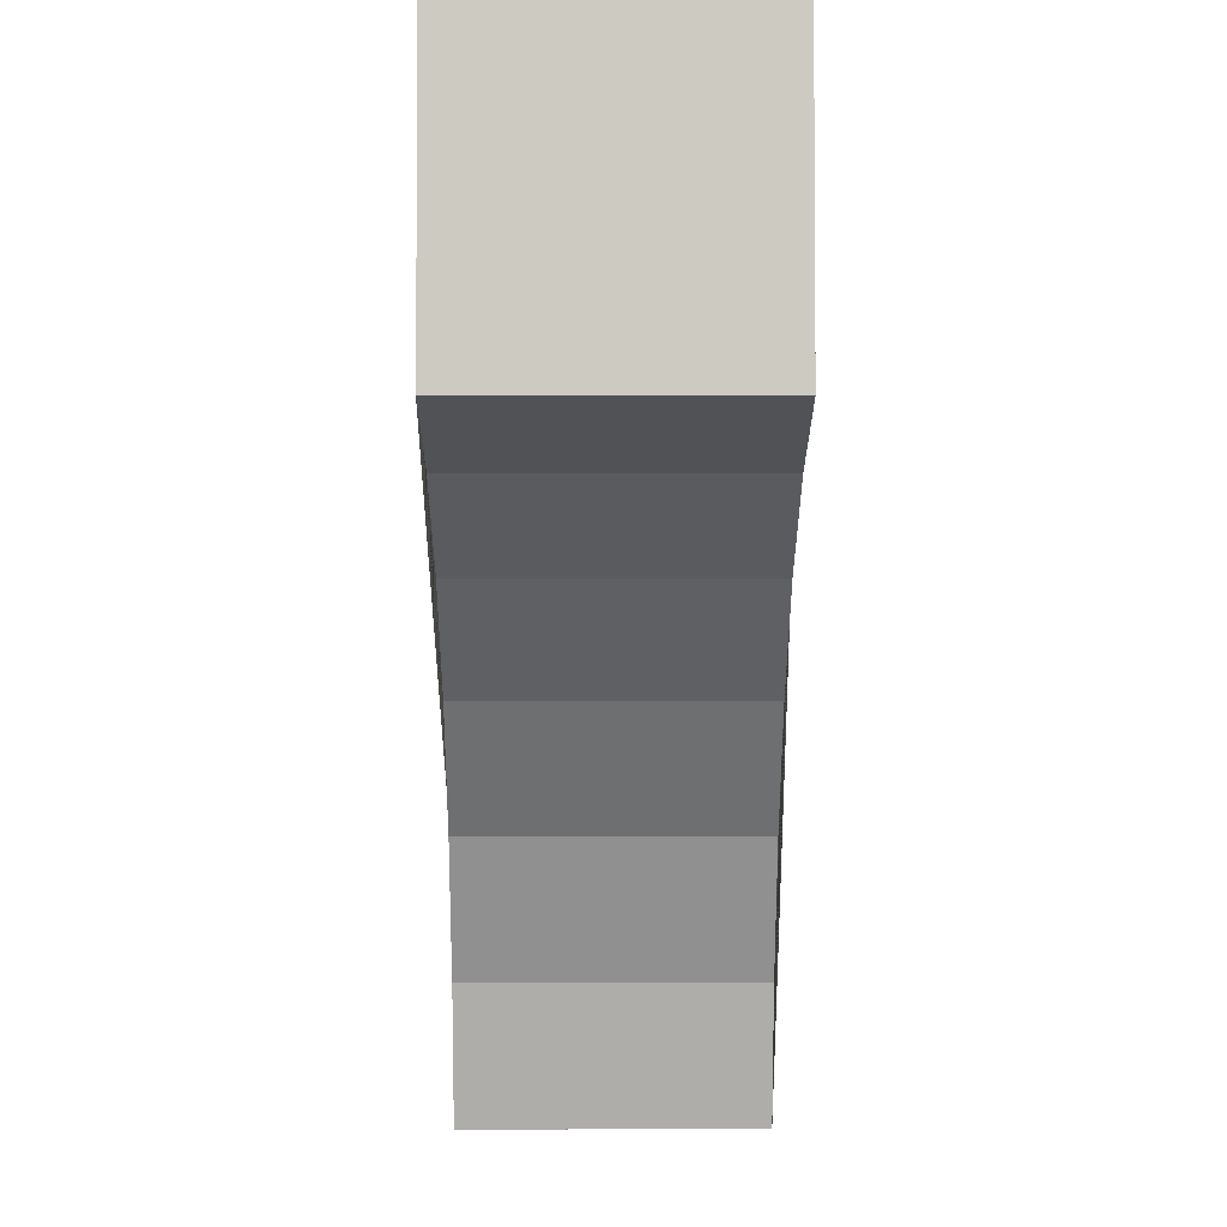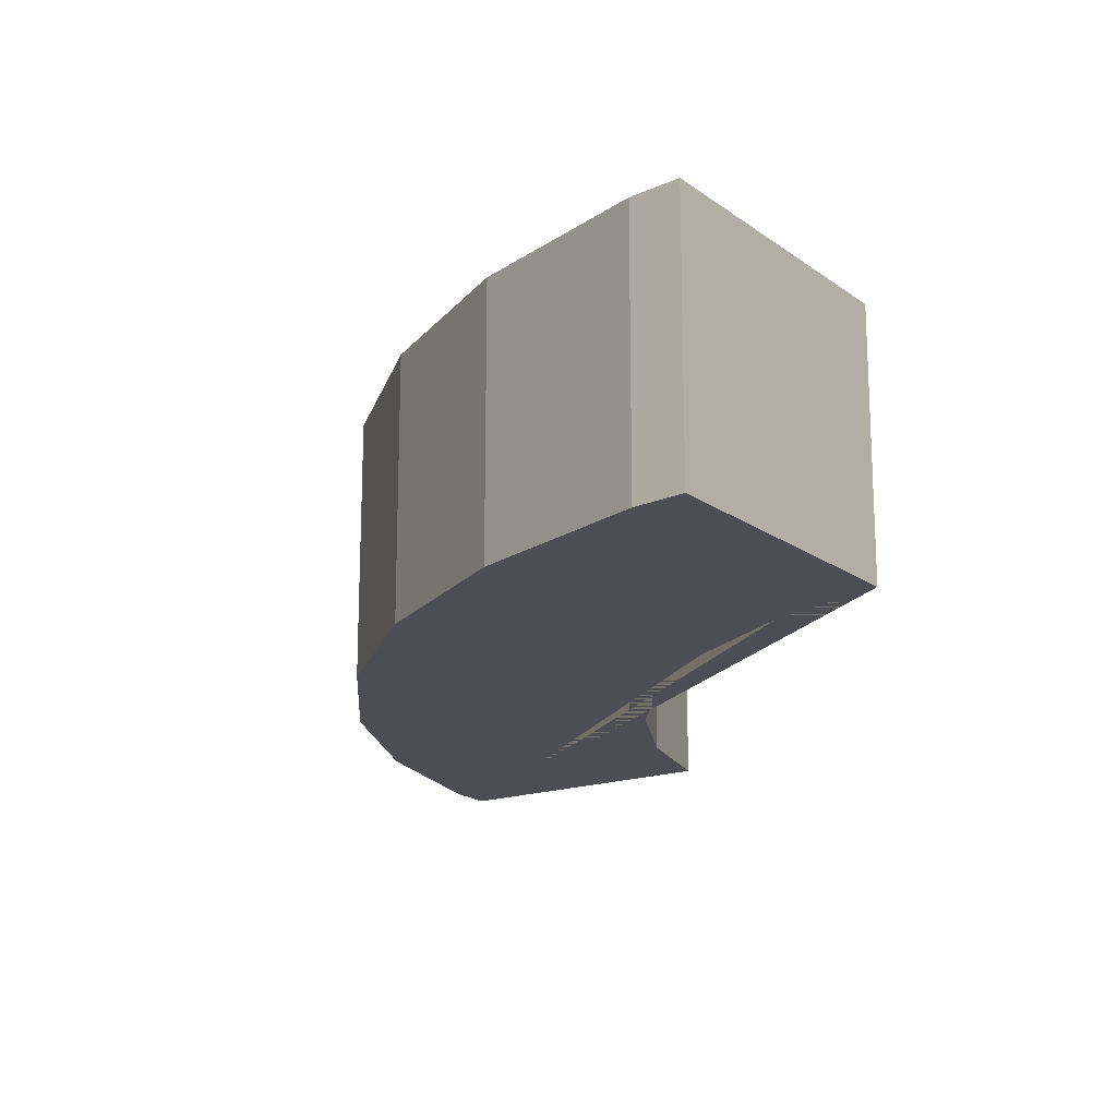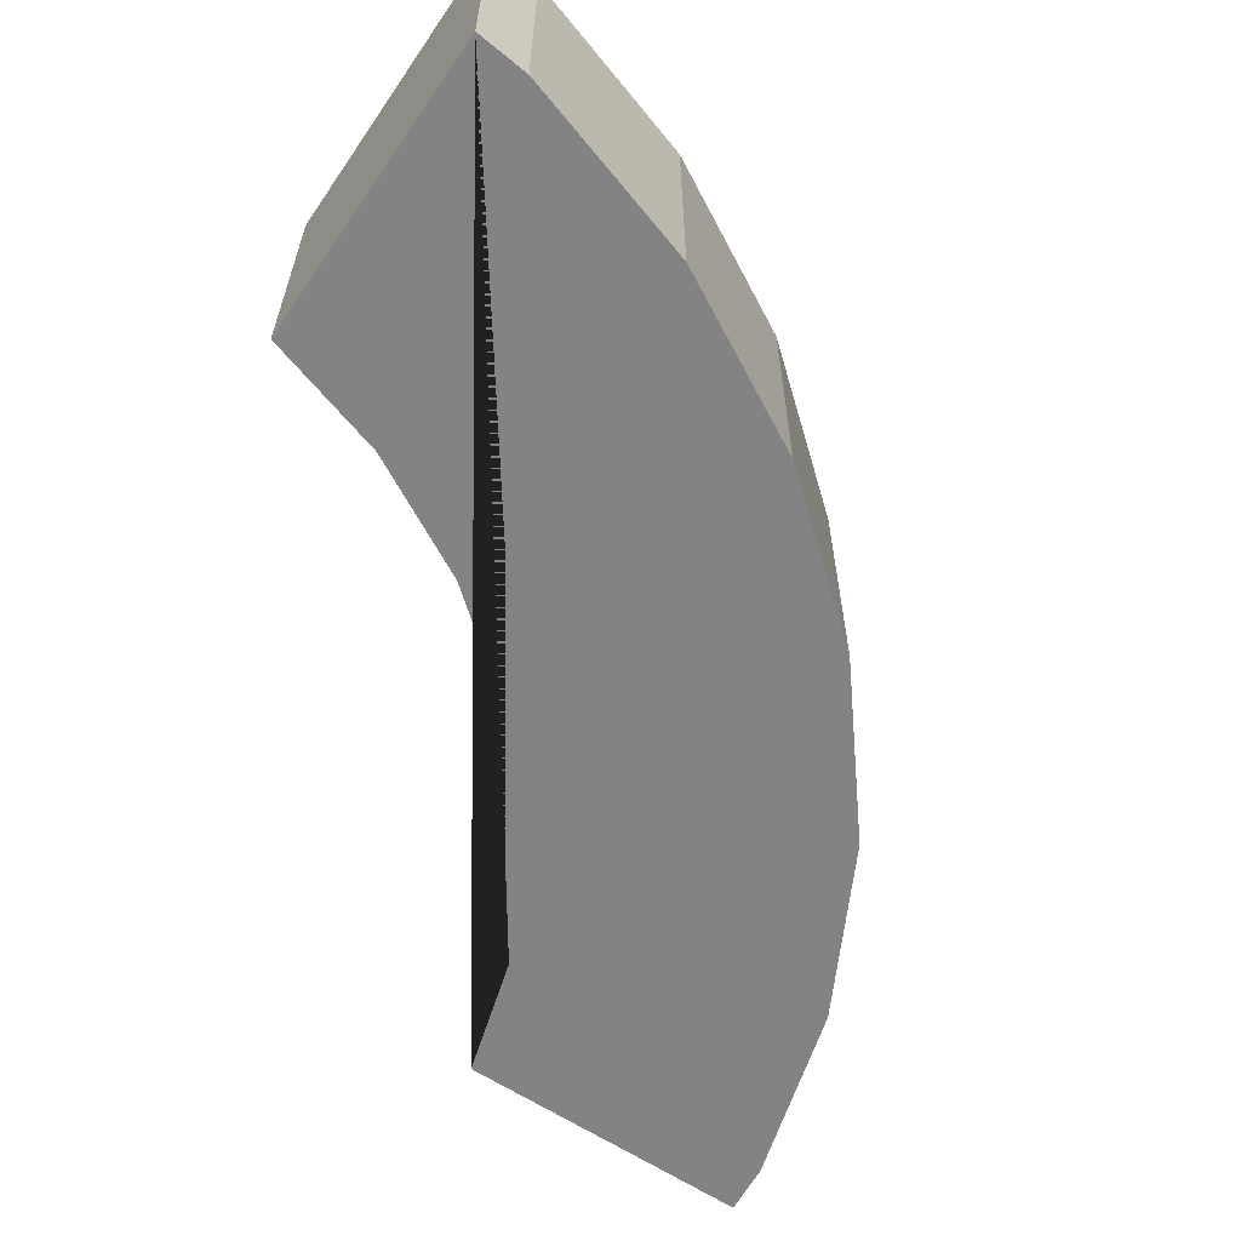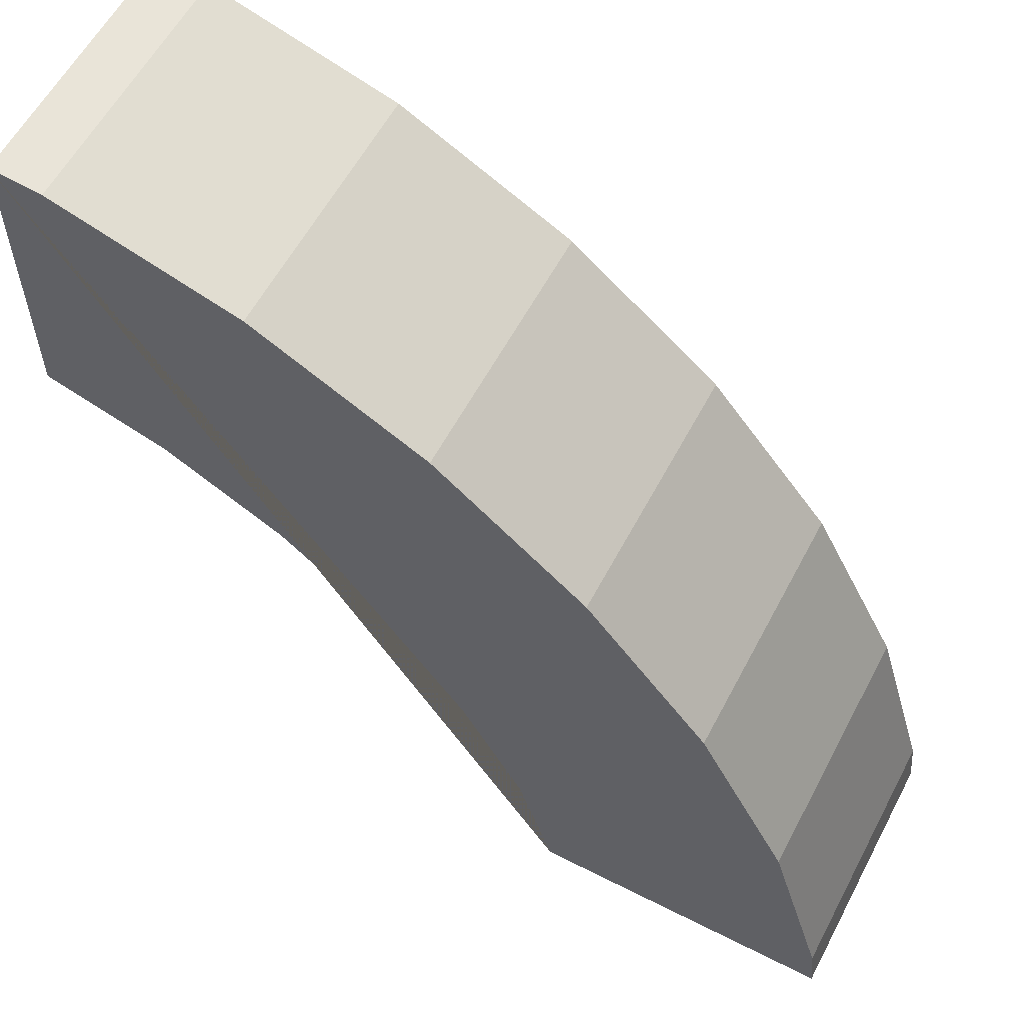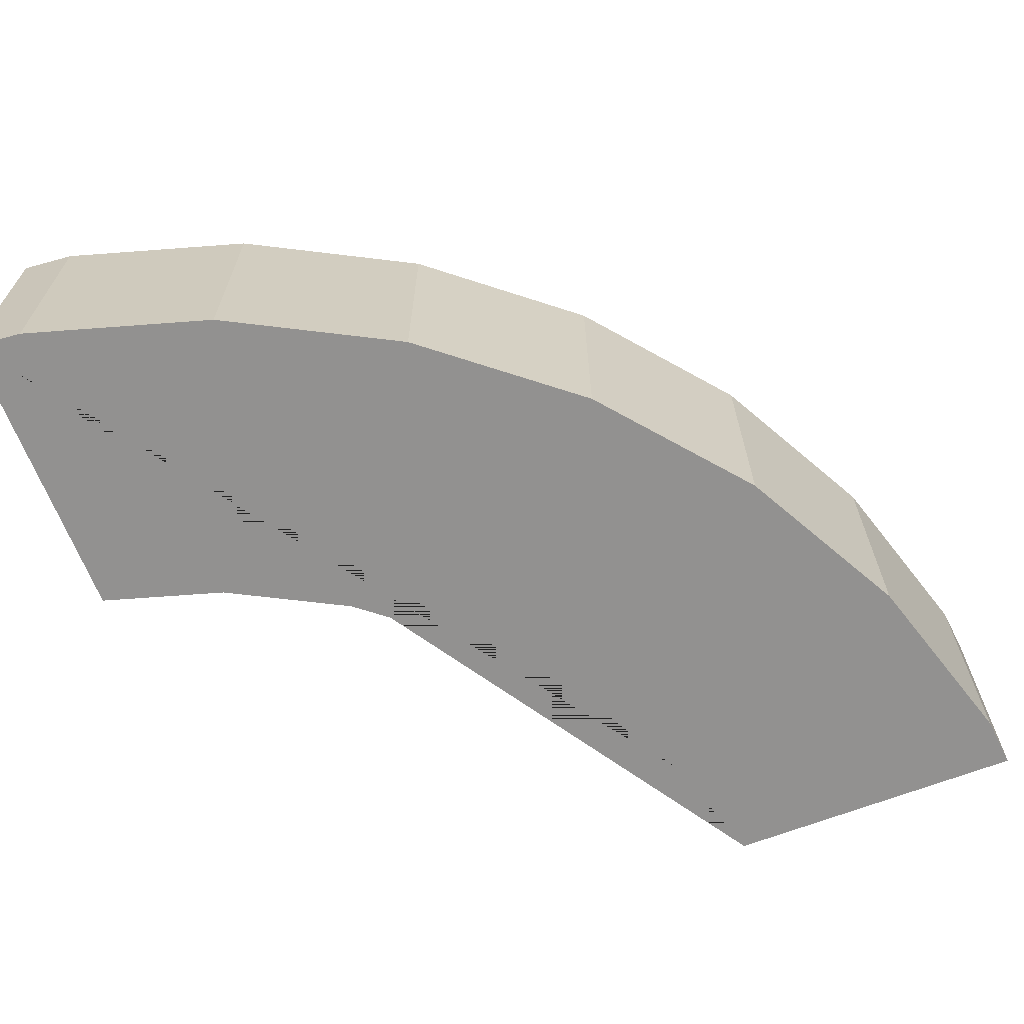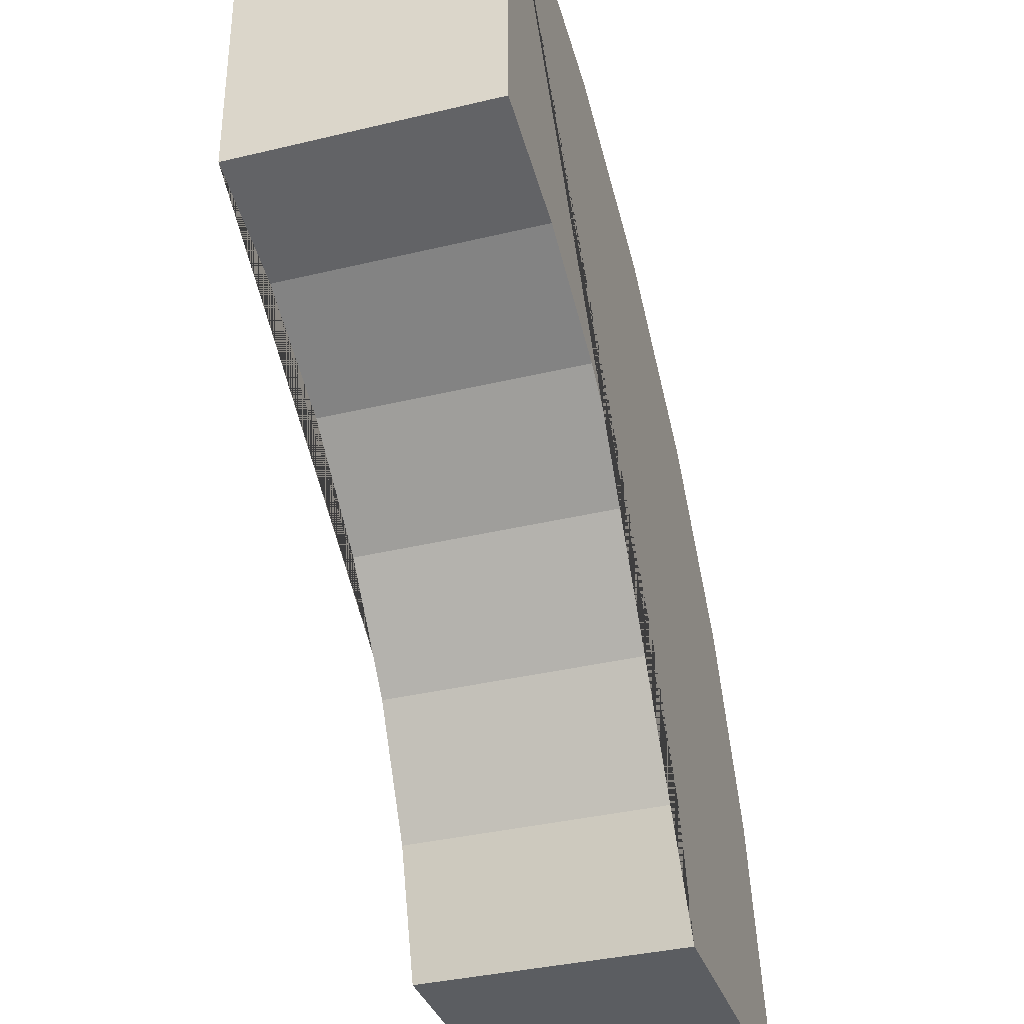
<metadata>
{"format":"obj","ext":"obj","renderer":"f3d","projection":"perspective","resolution":1024,"background":"white","views":[{"elev":-3.9,"azim":-90.2,"up":"+Z"},{"elev":-17.4,"azim":125.7,"up":"+Y"},{"elev":-61.1,"azim":-34.3,"up":"+Y"},{"elev":58.9,"azim":27.7,"up":"+Z"},{"elev":-66.1,"azim":21.2,"up":"+Y"},{"elev":-35.4,"azim":-72.2,"up":"+Z"}]}
</metadata>
<code>
o Cylinder.007_Cylinder.009
v 1.262 -0.17 0.251
v 1.262 0.17 0.251
v 1.189 -0.17 0.4923
v 1.189 0.17 0.4923
v 1.07 -0.17 0.7148
v 1.07 0.17 0.7148
v 0.9097 -0.17 0.9097
v 0.9097 0.17 0.9097
v 0.7148 -0.17 1.07
v 0.7148 0.17 1.07
v 0.4923 -0.17 1.189
v 0.4923 0.17 1.189
v 0.251 -0.17 1.262
v 0.251 0.17 1.262
v 0.7441 0.17 0.4972
v 0.7441 -0.17 0.4972
v 0.4972 0.17 0.7441
v 0.4972 -0.17 0.7441
v 0.6328 0.17 0.6328
v 0.6328 -0.17 0.6328
v 0.8269 0.17 0.3425
v 0.8269 -0.17 0.3425
v 0.3425 0.17 0.8269
v 0.3425 -0.17 0.8269
v 1.268 -0.17 0.1837
v 0.875 -0.17 0.1837
v 0.875 0.17 0.1837
v 1.268 0.17 0.1837
v 0.1837 -0.17 0.875
v 0.1837 0.01328 1.268
v 0.1837 -0.17 1.268
v 0.1837 0.17 0.875
v 0.1837 0.17 1.268
f 1 2 4 3
f 3 4 6 5
f 5 6 8 7
f 7 8 10 9
f 9 10 12 11
f 11 12 14 13
f 13 14 33 30 31
f 20 19 15 16
f 16 15 21 22
f 18 17 19 20
f 24 23 17 18
f 22 21 27 26
f 31 30 33 32 29
f 31 29 24 18 20 16 22 26 25 1 3 5 7 9 11 13
f 29 32 23 24
f 25 28 2 1
f 26 27 28 25
f 28 27 21 15 19 17 23 32 33 14 12 10 8 6 4 2

</code>
